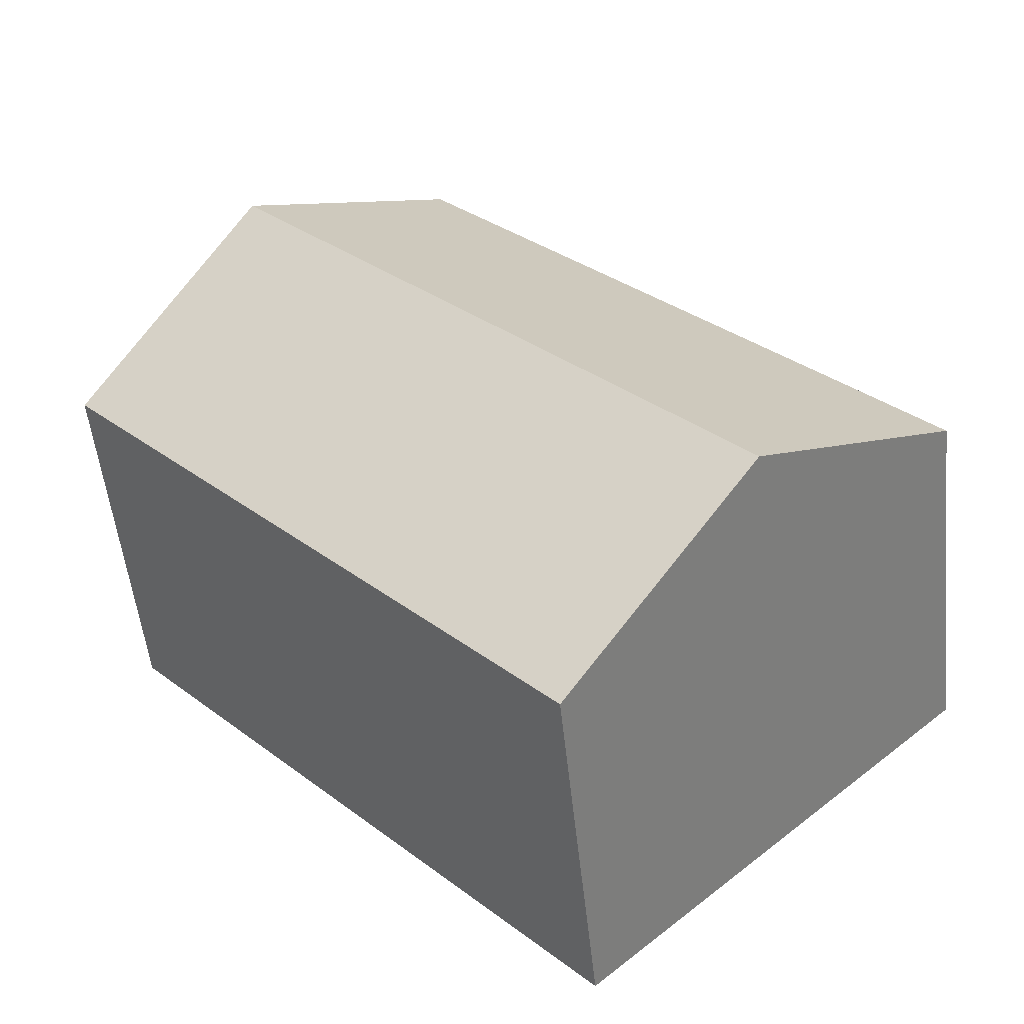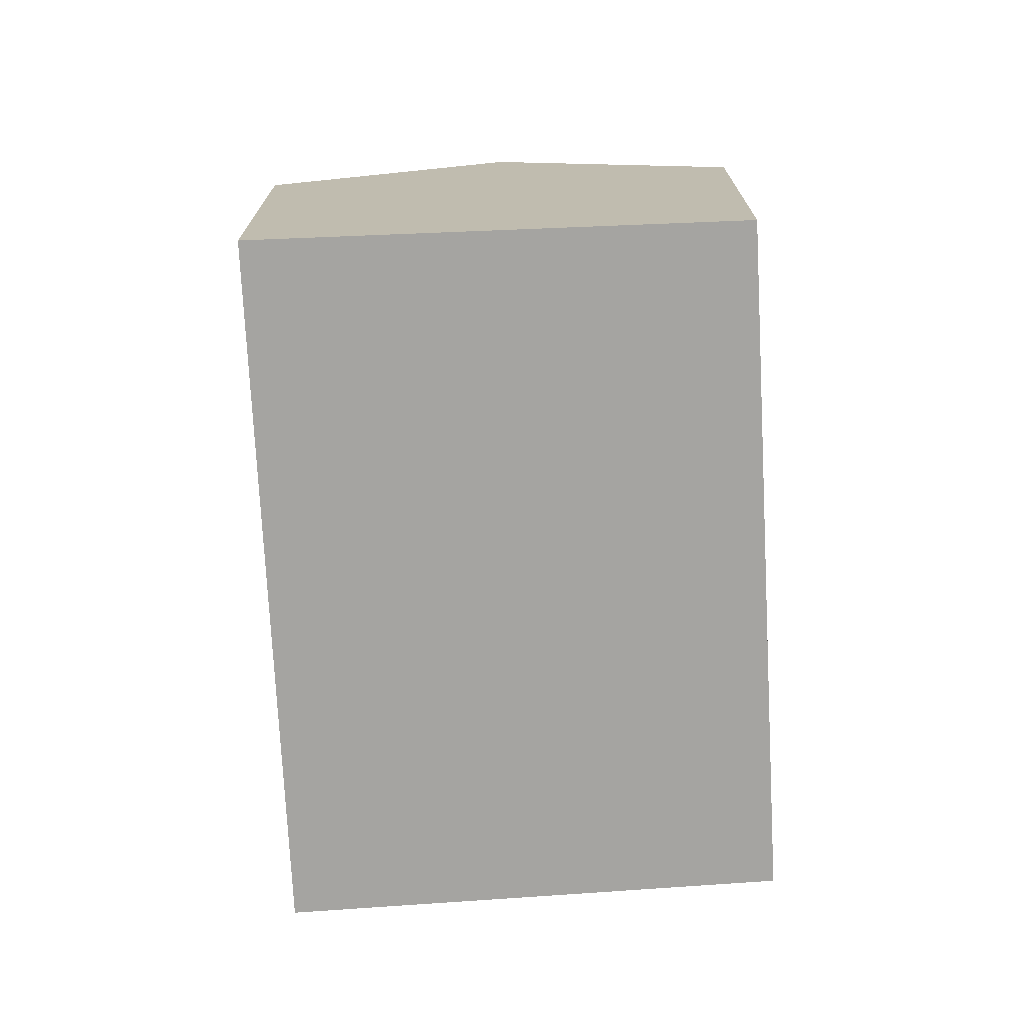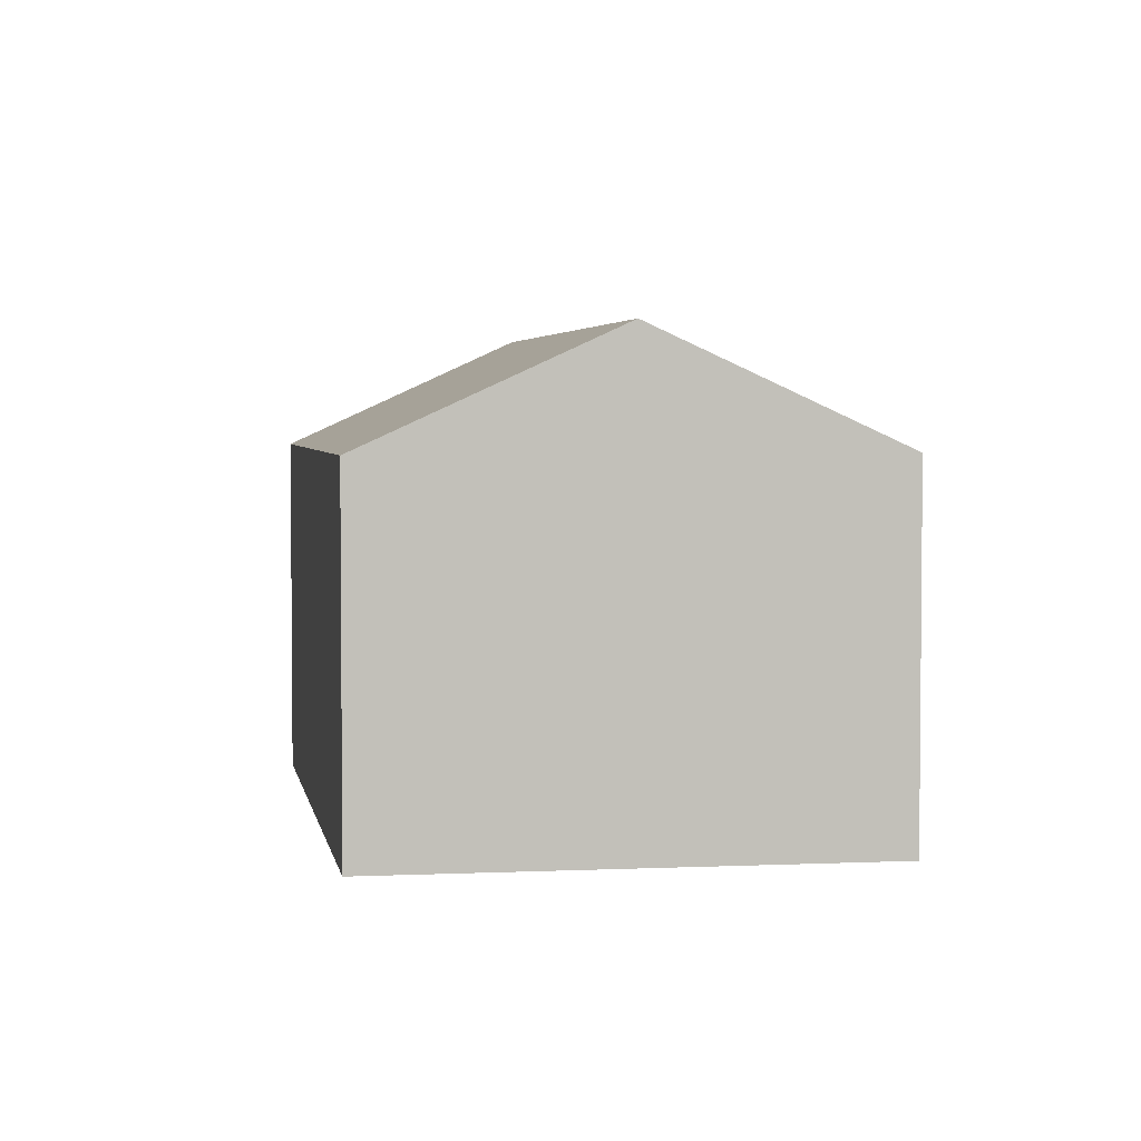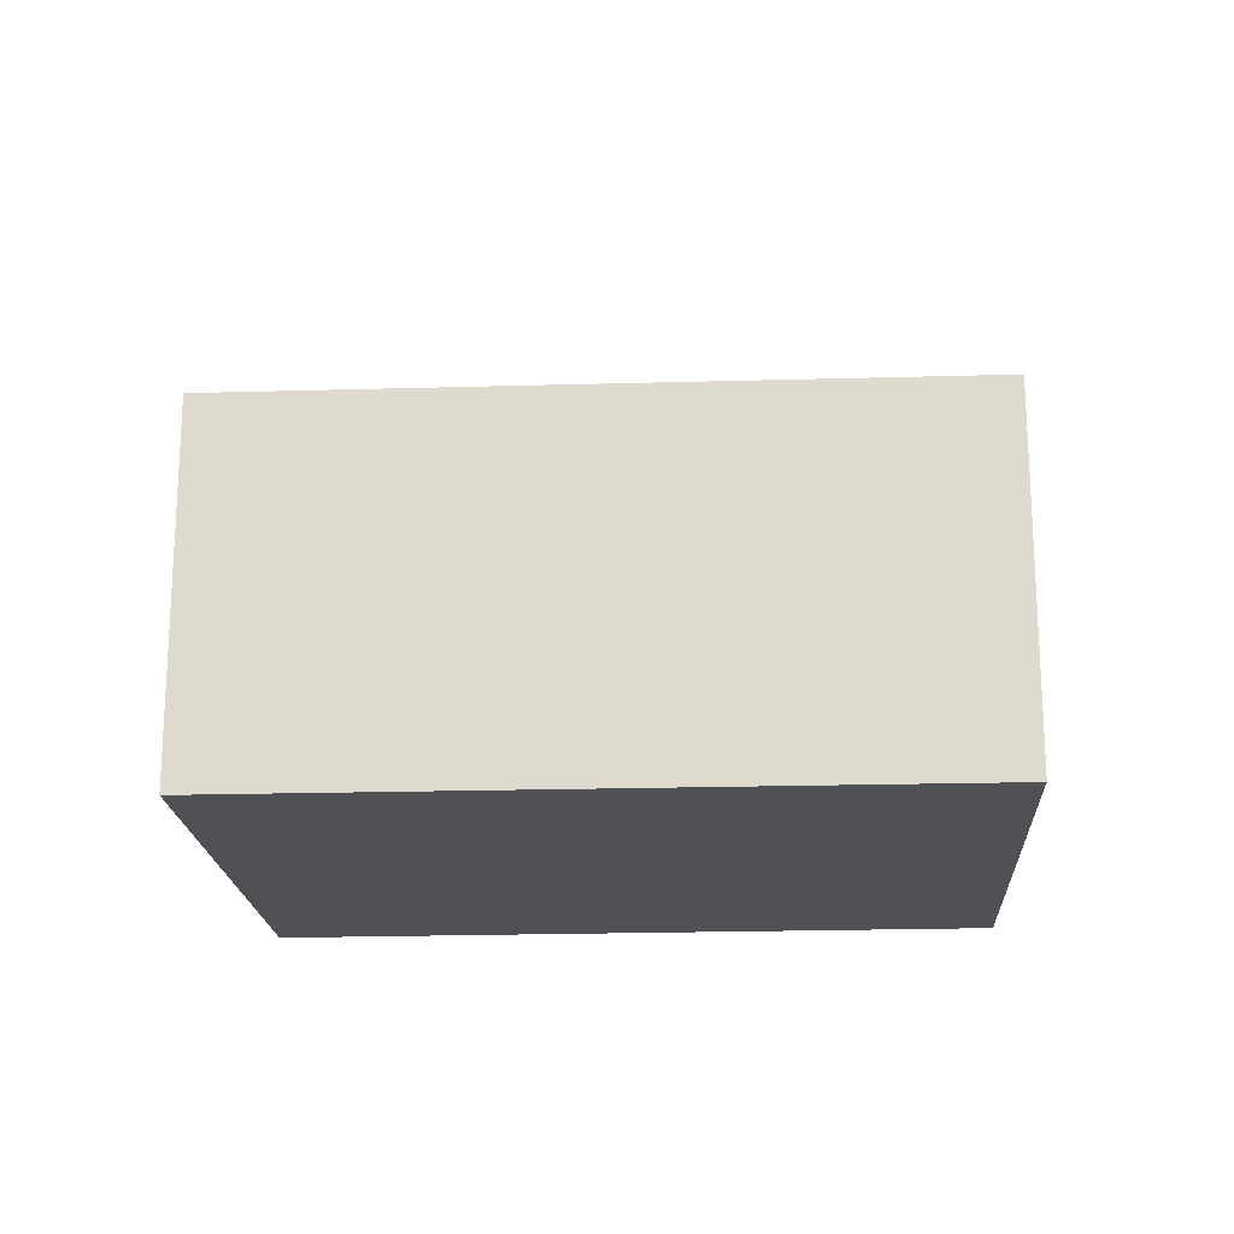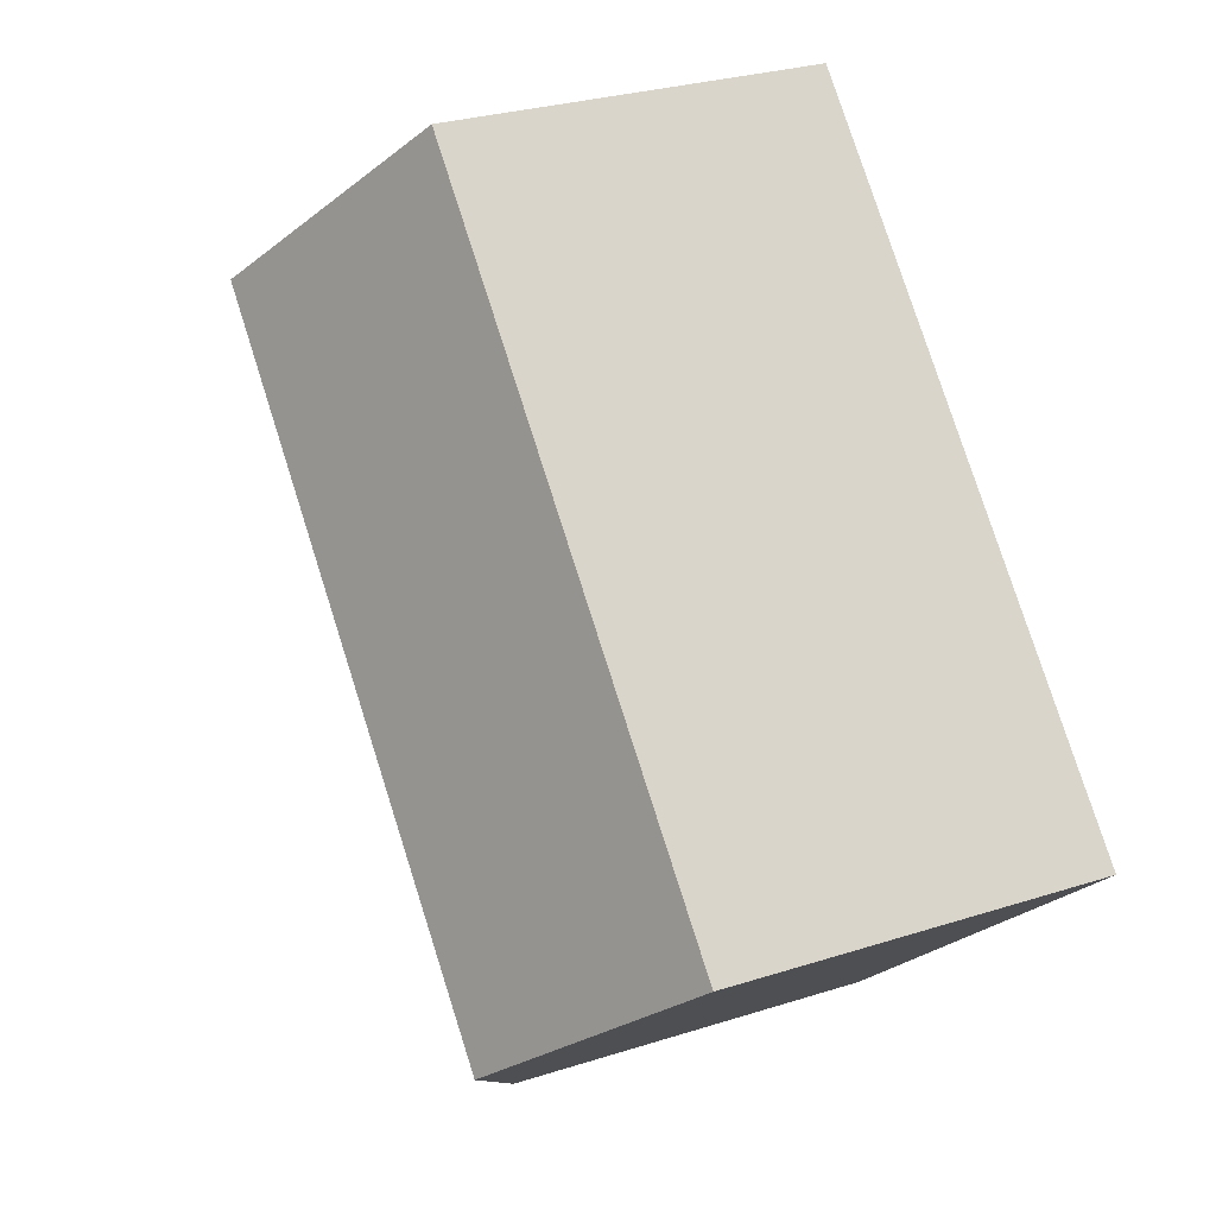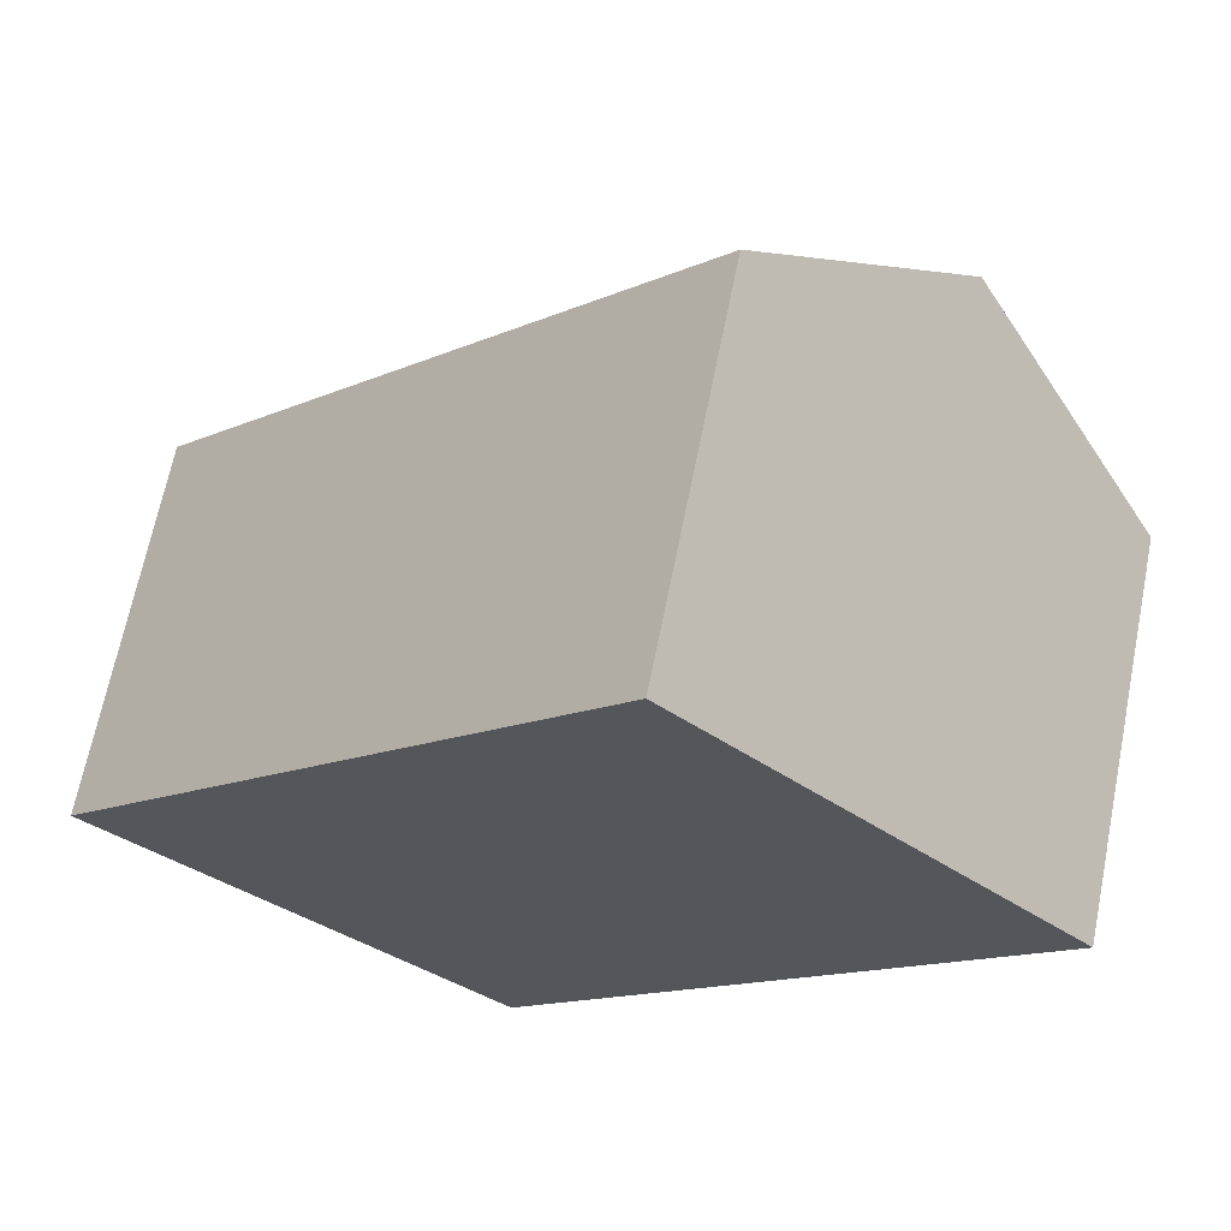
<metadata>
{"format":"obj","ext":"obj","renderer":"f3d","projection":"perspective","resolution":1024,"background":"white","views":[{"elev":-52.3,"azim":-174.0,"up":"+Z"},{"elev":-73.3,"azim":46.6,"up":"+Y"},{"elev":3.5,"azim":-146.3,"up":"+Y"},{"elev":-19.9,"azim":-43.2,"up":"+Y"},{"elev":28.1,"azim":-116.0,"up":"+Z"},{"elev":66.8,"azim":11.3,"up":"+Z"}]}
</metadata>
<code>
v  3.302 2.386 3.447
v  1.238 3.152 -1.13
v  0 2.386 1.461e-16
v  4.501 3.152 2.276
v  2.488 2.378 -2.271
v  5.691 2.392 1.114
v  0 0 0
v  3.302 -2.111e-16 3.447
v  5.691 -6.821e-17 1.114
v  4.501 -1.394e-16 2.276
v  2.488 1.391e-16 -2.271
v  1.238 6.919e-17 -1.13
g defaultobject
f 1 2 3
f 2 1 4
f 5 4 6
f 4 5 2
f 7 1 3
f 1 7 8
f 8 4 1
f 4 8 6
f 6 8 9
f 9 8 10
f 9 5 6
f 5 9 11
f 2 7 3
f 7 2 5
f 7 5 12
f 12 5 11
f 10 11 9
f 11 10 8
f 11 8 12
f 12 8 7

</code>
